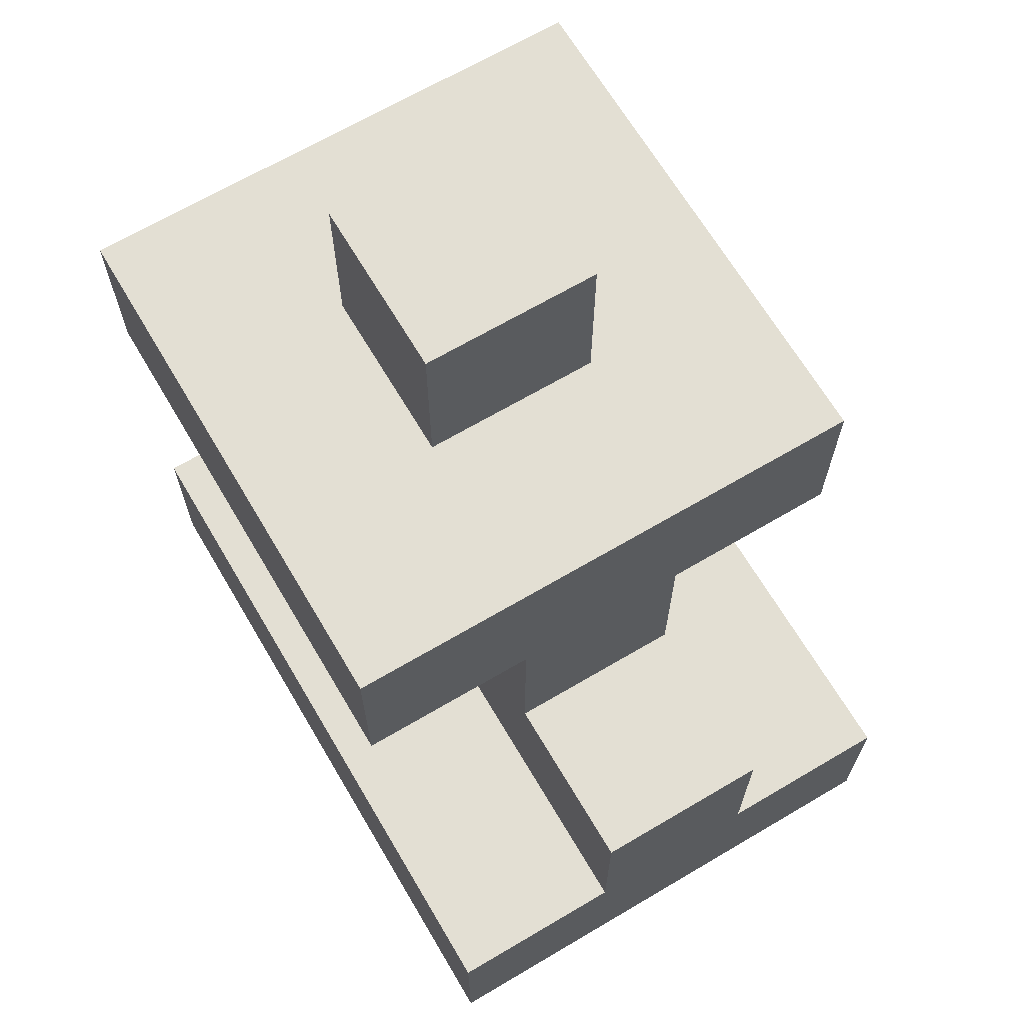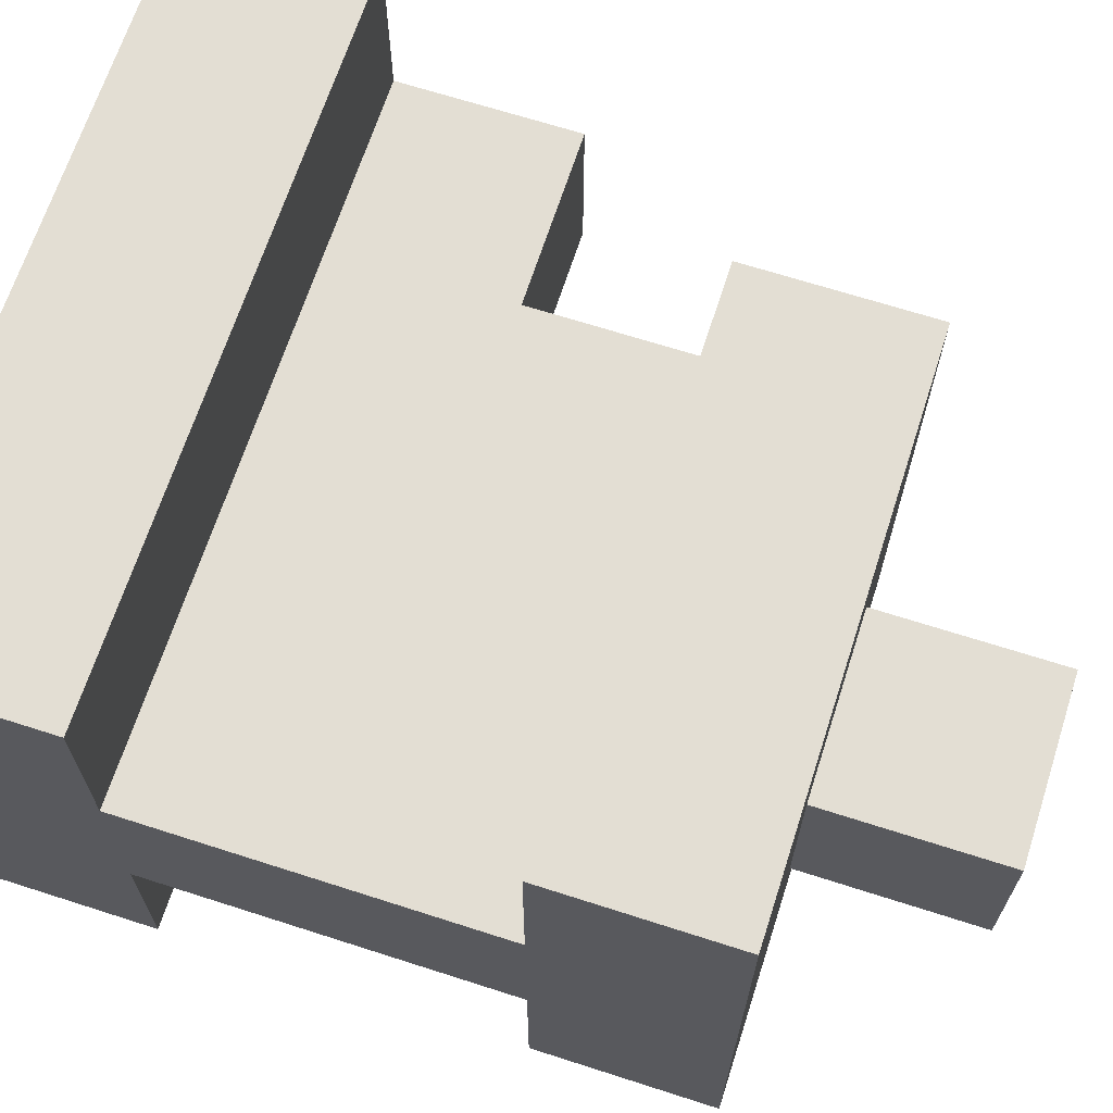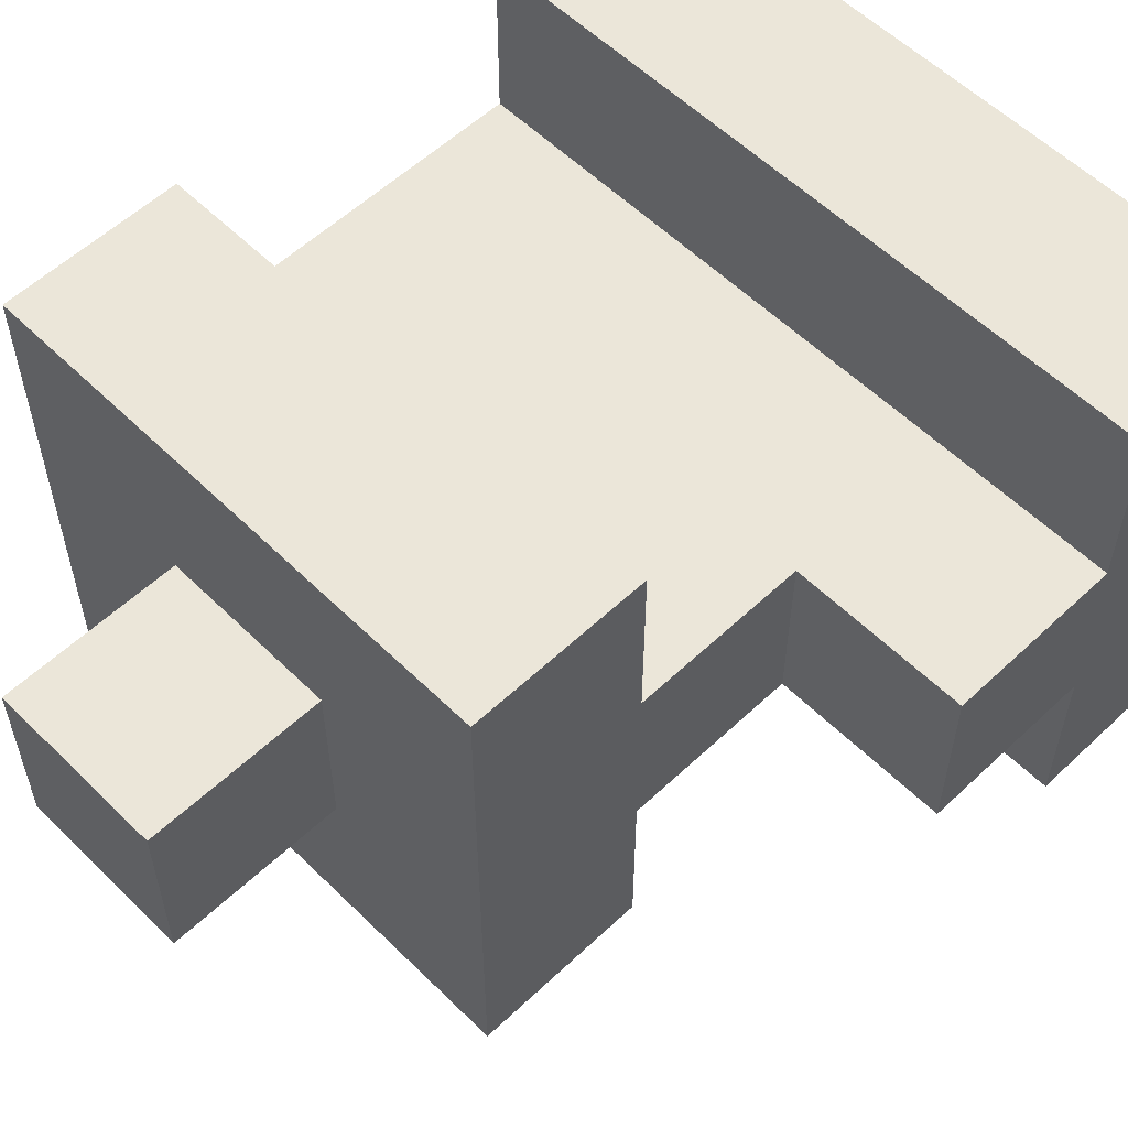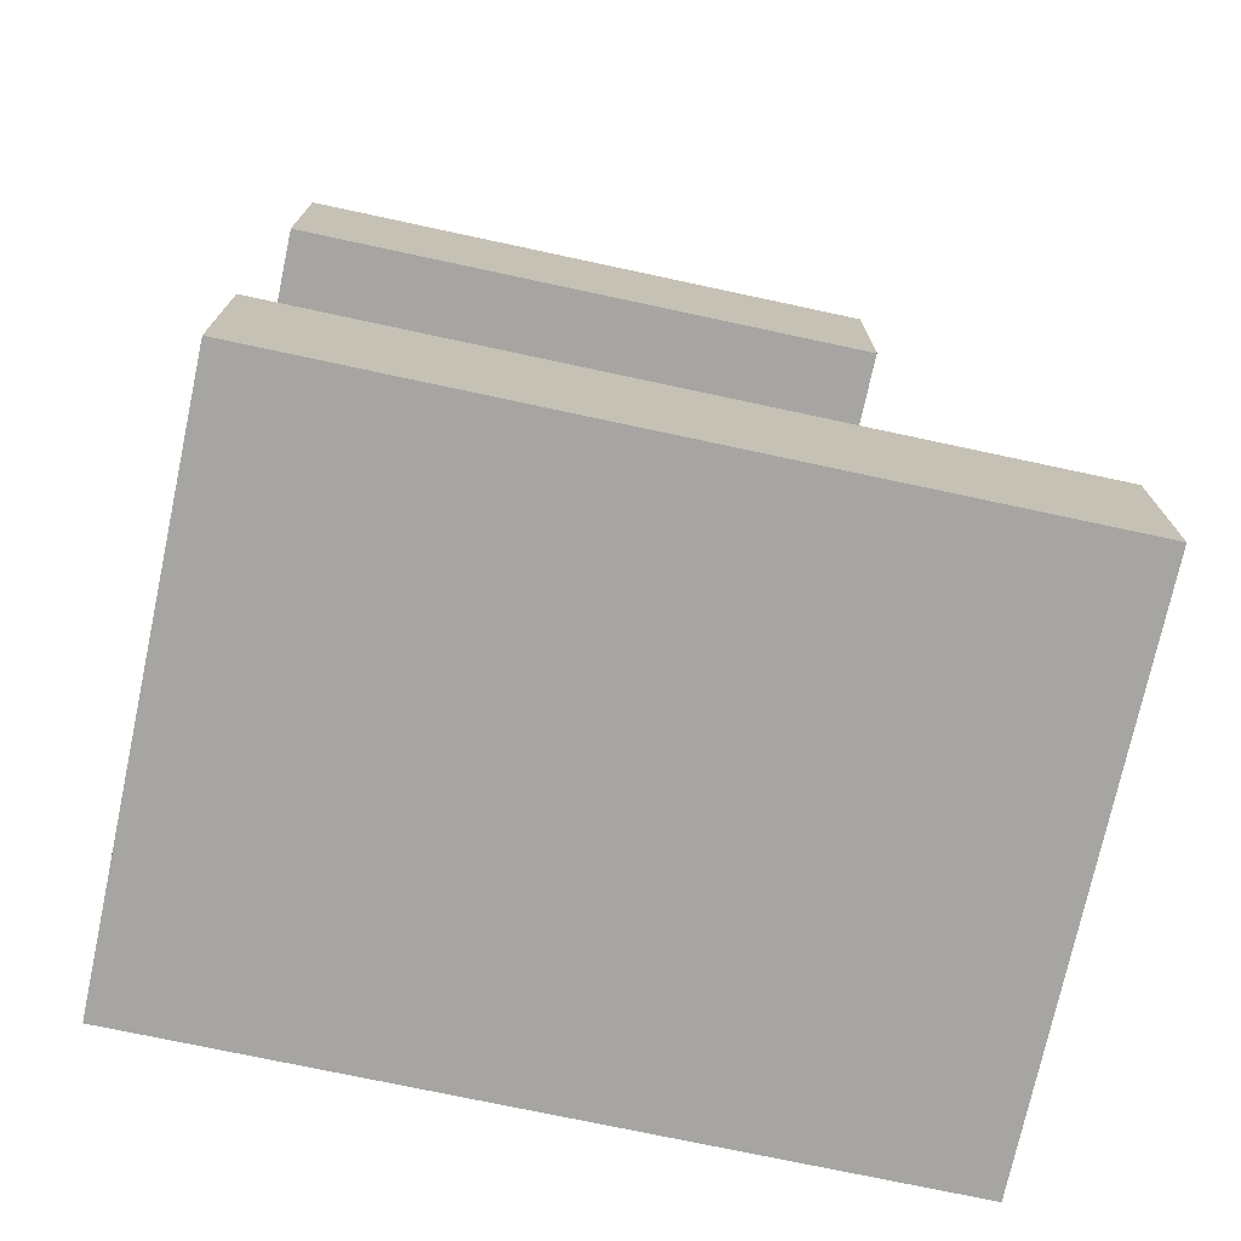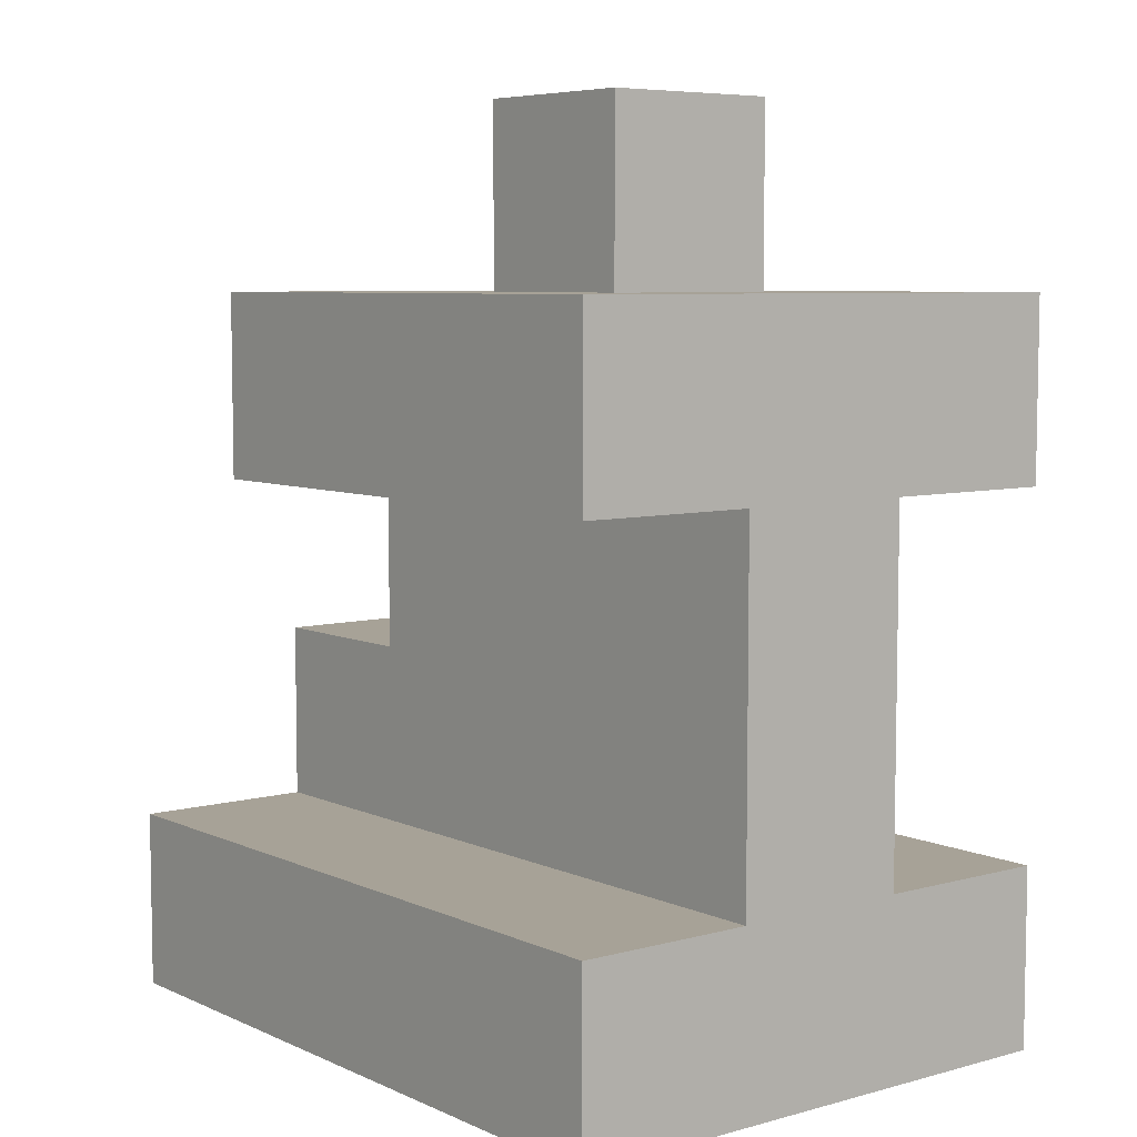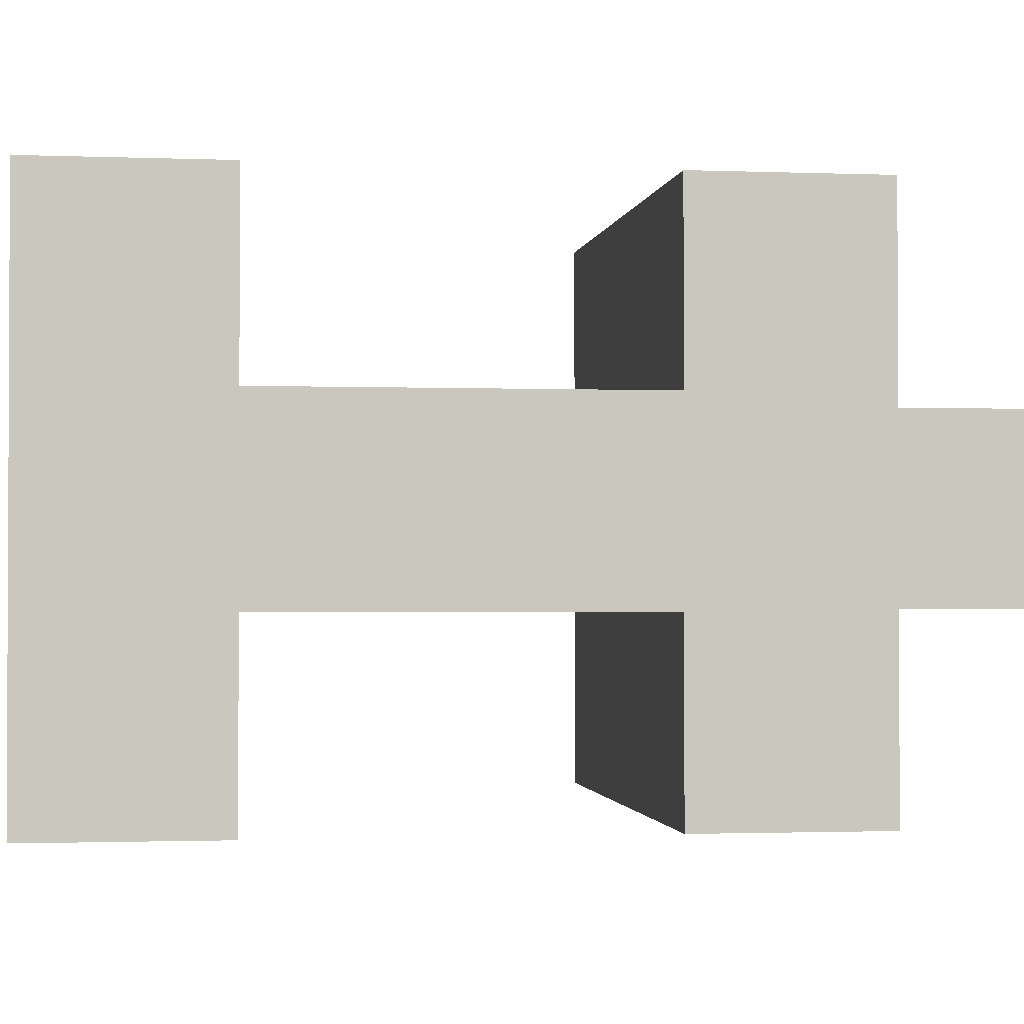
<metadata>
{"format":"obj","ext":"obj","renderer":"f3d","projection":"perspective","resolution":1024,"background":"white","views":[{"elev":67.1,"azim":-120.6,"up":"+Y"},{"elev":67.3,"azim":107.9,"up":"+Z"},{"elev":56.7,"azim":-134.4,"up":"+Z"},{"elev":-73.9,"azim":167.9,"up":"+Y"},{"elev":6.6,"azim":51.7,"up":"+Y"},{"elev":-1.5,"azim":81.9,"up":"+Z"}]}
</metadata>
<code>
g flak38quad_base
v -2 0 1.5
v -2 0 -1.5
v -2 1 1.5
v -2 1 0.5
v -2 1 -0.5
v -2 1 -1.5
v -2 2 0.5
v -2 2 -0.5
v -1 2 0.5
v -1 2 -0.5
v -1 3 1.5
v -1 3 0.5
v -1 3 -0.5
v -1 3 -1.5
v -1 4 1.5
v -1 4 -1.5
v 0 4 0.5
v 0 4 -0.5
v 0 5 0.5
v 0 5 -0.5
v 1 4 0.5
v 1 4 -0.5
v 1 5 0.5
v 1 5 -0.5
v 2 0 1.5
v 2 0 -1.5
v 2 1 1.5
v 2 1 0.5
v 2 1 -0.5
v 2 1 -1.5
v 2 3 1.5
v 2 3 0.5
v 2 3 -0.5
v 2 3 -1.5
v 2 4 1.5
v 2 4 -1.5
v -2 0 1.5
v -2 1 1.5
v -1 3 1.5
v -1 4 1.5
v 2 0 1.5
v 2 1 1.5
v 2 3 1.5
v 2 4 1.5
v -2 1 0.5
v -2 2 0.5
v -1 2 0.5
v -1 3 0.5
v 0 4 0.5
v 0 5 0.5
v 1 4 0.5
v 1 5 0.5
v 2 1 0.5
v 2 3 0.5
v -2 1 -0.5
v -2 2 -0.5
v -1 2 -0.5
v -1 3 -0.5
v 0 4 -0.5
v 0 5 -0.5
v 1 4 -0.5
v 1 5 -0.5
v 2 1 -0.5
v 2 3 -0.5
v -2 0 -1.5
v -2 1 -1.5
v -1 3 -1.5
v -1 4 -1.5
v 2 0 -1.5
v 2 1 -1.5
v 2 3 -1.5
v 2 4 -1.5
v -2 0 1.5
v 2 0 1.5
v -2 0 -1.5
v 2 0 -1.5
v -1 3 1.5
v 2 3 1.5
v -1 3 0.5
v 2 3 0.5
v -1 3 -0.5
v 2 3 -0.5
v -1 3 -1.5
v 2 3 -1.5
v -2 1 1.5
v 2 1 1.5
v -2 1 0.5
v 2 1 0.5
v -2 1 -0.5
v 2 1 -0.5
v -2 1 -1.5
v 2 1 -1.5
v -2 2 0.5
v -1 2 0.5
v -2 2 -0.5
v -1 2 -0.5
v -1 4 1.5
v 2 4 1.5
v 0 4 0.5
v 1 4 0.5
v 0 4 -0.5
v 1 4 -0.5
v -1 4 -1.5
v 2 4 -1.5
v 0 5 0.5
v 1 5 0.5
v 0 5 -0.5
v 1 5 -0.5
f 3 2 1
f 4 2 3
f 5 2 4
f 6 2 5
f 7 5 4
f 8 5 7
f 12 10 9
f 13 10 12
f 15 12 11
f 15 14 13
f 15 13 12
f 16 14 15
f 19 18 17
f 20 18 19
f 21 22 23
f 23 22 24
f 25 26 27
f 27 26 28
f 28 26 29
f 29 26 30
f 28 29 32
f 32 29 33
f 31 32 35
f 33 34 35
f 32 33 35
f 35 34 36
f 41 38 37
f 42 38 41
f 43 40 39
f 44 40 43
f 47 46 45
f 51 50 49
f 52 50 51
f 53 47 45
f 53 48 47
f 54 48 53
f 55 56 57
f 59 60 61
f 61 60 62
f 55 57 63
f 57 58 63
f 63 58 64
f 65 66 69
f 69 66 70
f 67 68 71
f 71 68 72
f 75 74 73
f 76 74 75
f 79 78 77
f 80 78 79
f 83 82 81
f 84 82 83
f 85 86 87
f 87 86 88
f 89 90 91
f 91 90 92
f 93 94 95
f 95 94 96
f 97 98 99
f 99 98 100
f 97 99 101
f 100 98 102
f 97 101 103
f 101 102 103
f 102 98 104
f 103 102 104
f 105 106 107
f 107 106 108

</code>
